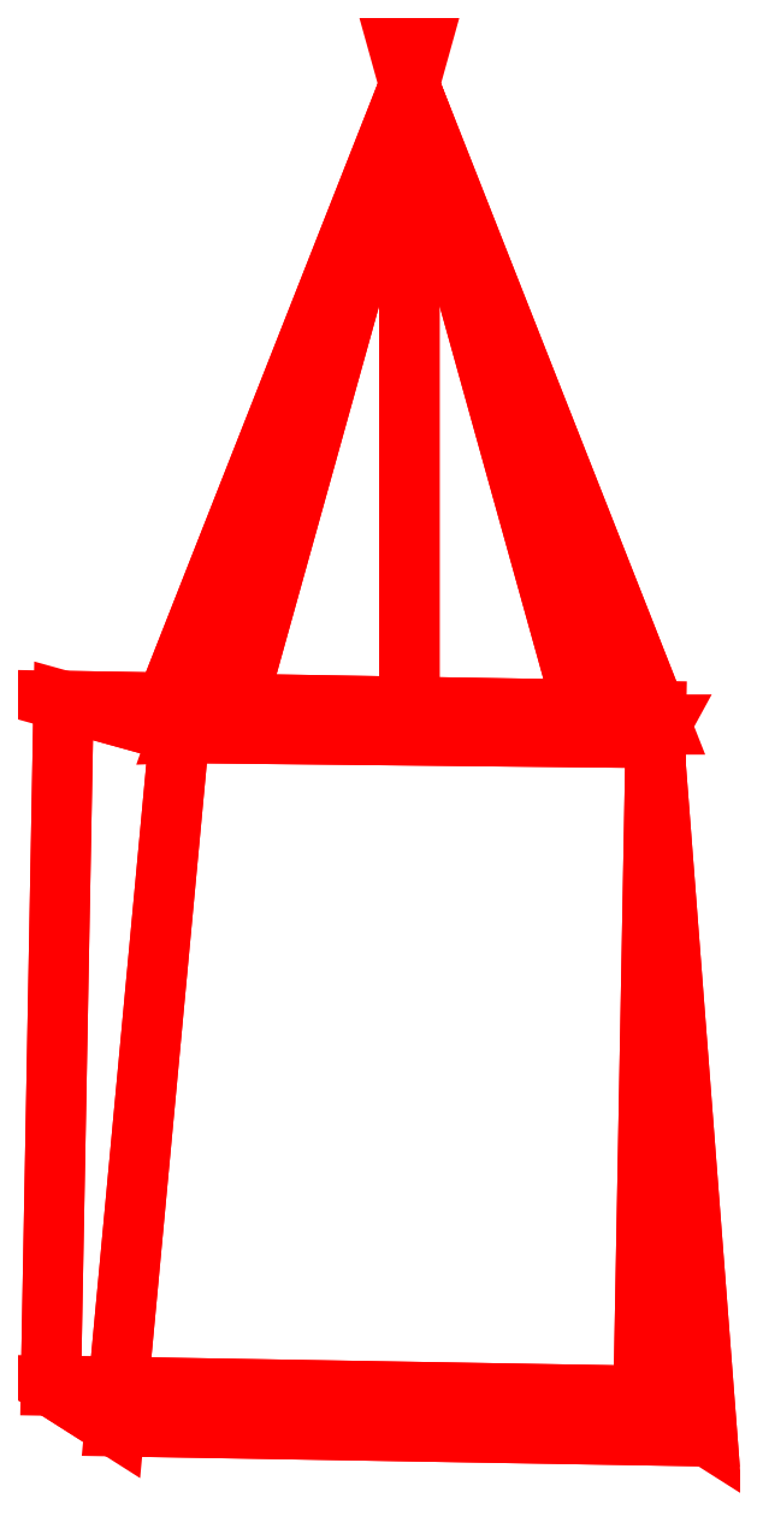
<metadata>
{"format":"dxf","ext":"dxf","renderer":"ezdxf+matplotlib","layout":"modelspace","background":"white","min_lineweight":24,"dpi":150}
</metadata>
<code>
0
SECTION
2
ENTITIES
999
Created by Metasequoia
0
3DFACE
8
layer1
10
0.3222
20
0.8296
30
1.529
11
-0.2687
21
0.8358
31
1.548
12
-0.3493
22
-0.02829
32
1.55
13
0.389
23
-0.04082
33
1.512
0
3DFACE
8
layer1
10
-0.2687
20
0.8358
30
1.548
11
-0.413
21
0.8759
31
0.02081
12
-0.4289
22
0.02231
32
-0.00612
13
-0.3493
23
-0.02829
33
1.55
0
3DFACE
8
layer1
10
-0.413
20
0.8759
30
0.02081
11
0.3253
21
0.8633
31
-0.01735
12
0.3095
22
0.00978
32
-0.04428
13
-0.4289
23
0.02231
33
-0.00612
0
3DFACE
8
layer1
10
0.3253
20
0.8633
30
-0.01735
11
0.3222
21
0.8296
31
1.529
12
0.389
22
-0.04082
32
1.512
13
0.3095
23
0.00978
33
-0.04428
0
3DFACE
8
layer1
10
0.3253
20
0.8633
30
-0.01735
11
-0.413
21
0.8759
31
0.02081
12
-0.2687
22
0.8358
32
1.548
13
0.3222
23
0.8296
33
1.529
0
3DFACE
8
layer1
10
0.389
20
-0.04082
30
1.512
11
-0.3493
21
-0.02829
31
1.55
12
-0.4289
22
0.02231
32
-0.00612
13
0.3095
23
0.00978
33
-0.04428
0
3DFACE
8
layer1
10
0.01774
20
0.8464
30
1.611
11
0.01774
21
1.643
31
1.909
12
-0.2687
22
0.8358
32
1.548
13
-0.2687
23
0.8358
33
1.548
0
3DFACE
8
layer1
10
-0.2687
20
0.8358
30
1.548
11
0.01774
21
1.643
31
1.909
12
-0.2959
22
0.8464
32
1.297
13
-0.2959
23
0.8464
33
1.297
0
3DFACE
8
layer1
10
-0.2959
20
0.8464
30
1.297
11
0.01774
21
1.643
31
1.909
12
-0.204
22
0.8464
32
1.076
13
-0.204
23
0.8464
33
1.076
0
3DFACE
8
layer1
10
-0.204
20
0.8464
30
1.076
11
0.01774
21
1.643
31
1.909
12
0.01774
22
0.8464
32
0.9839
13
0.01774
23
0.8464
33
0.9839
0
3DFACE
8
layer1
10
0.01774
20
0.8464
30
0.9839
11
0.01774
21
1.643
31
1.909
12
0.2395
22
0.8464
32
1.076
13
0.2395
23
0.8464
33
1.076
0
3DFACE
8
layer1
10
0.2395
20
0.8464
30
1.076
11
0.01774
21
1.643
31
1.909
12
0.3314
22
0.8464
32
1.297
13
0.3314
23
0.8464
33
1.297
0
3DFACE
8
layer1
10
0.3314
20
0.8464
30
1.297
11
0.01774
21
1.643
31
1.909
12
0.3222
22
0.8296
32
1.529
13
0.3222
23
0.8296
33
1.529
0
3DFACE
8
layer1
10
0.3222
20
0.8296
30
1.529
11
0.01774
21
1.643
31
1.909
12
0.01774
22
0.8464
32
1.611
13
0.01774
23
0.8464
33
1.611
0
3DFACE
8
layer1
10
0.01774
20
0.8464
30
1.297
11
0.01774
21
0.8464
31
1.611
12
-0.2687
22
0.8358
32
1.548
13
-0.2687
23
0.8358
33
1.548
0
3DFACE
8
layer1
10
0.01774
20
0.8464
30
1.297
11
-0.2687
21
0.8358
31
1.548
12
-0.2959
22
0.8464
32
1.297
13
-0.2959
23
0.8464
33
1.297
0
3DFACE
8
layer1
10
0.01774
20
0.8464
30
1.297
11
-0.2959
21
0.8464
31
1.297
12
-0.204
22
0.8464
32
1.076
13
-0.204
23
0.8464
33
1.076
0
3DFACE
8
layer1
10
0.01774
20
0.8464
30
1.297
11
-0.204
21
0.8464
31
1.076
12
0.01774
22
0.8464
32
0.9839
13
0.01774
23
0.8464
33
0.9839
0
3DFACE
8
layer1
10
0.01774
20
0.8464
30
1.297
11
0.01774
21
0.8464
31
0.9839
12
0.2395
22
0.8464
32
1.076
13
0.2395
23
0.8464
33
1.076
0
3DFACE
8
layer1
10
0.01774
20
0.8464
30
1.297
11
0.2395
21
0.8464
31
1.076
12
0.3314
22
0.8464
32
1.297
13
0.3314
23
0.8464
33
1.297
0
3DFACE
8
layer1
10
0.01774
20
0.8464
30
1.297
11
0.3314
21
0.8464
31
1.297
12
0.3222
22
0.8296
32
1.529
13
0.3222
23
0.8296
33
1.529
0
3DFACE
8
layer1
10
0.01774
20
0.8464
30
1.297
11
0.3222
21
0.8296
31
1.529
12
0.01774
22
0.8464
32
1.611
13
0.01774
23
0.8464
33
1.611
0
ENDSEC
0
EOF

</code>
